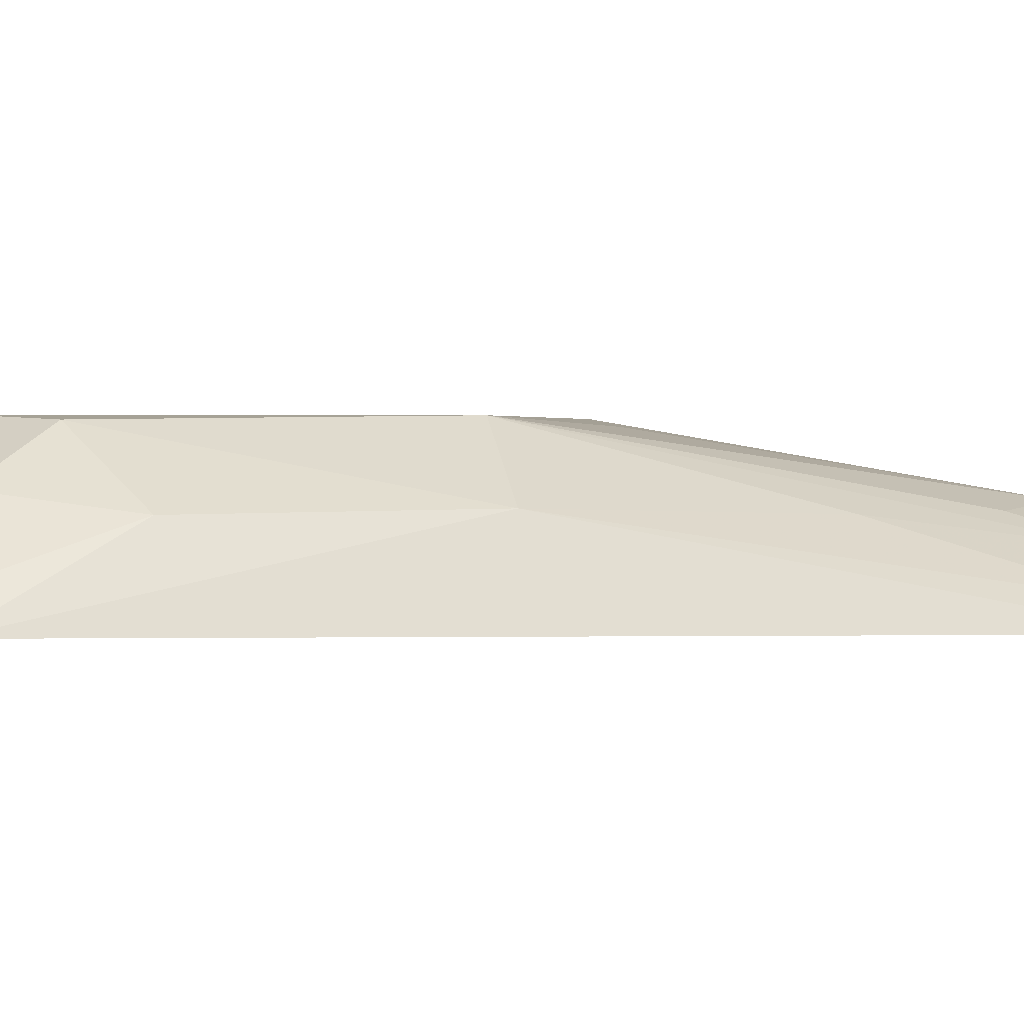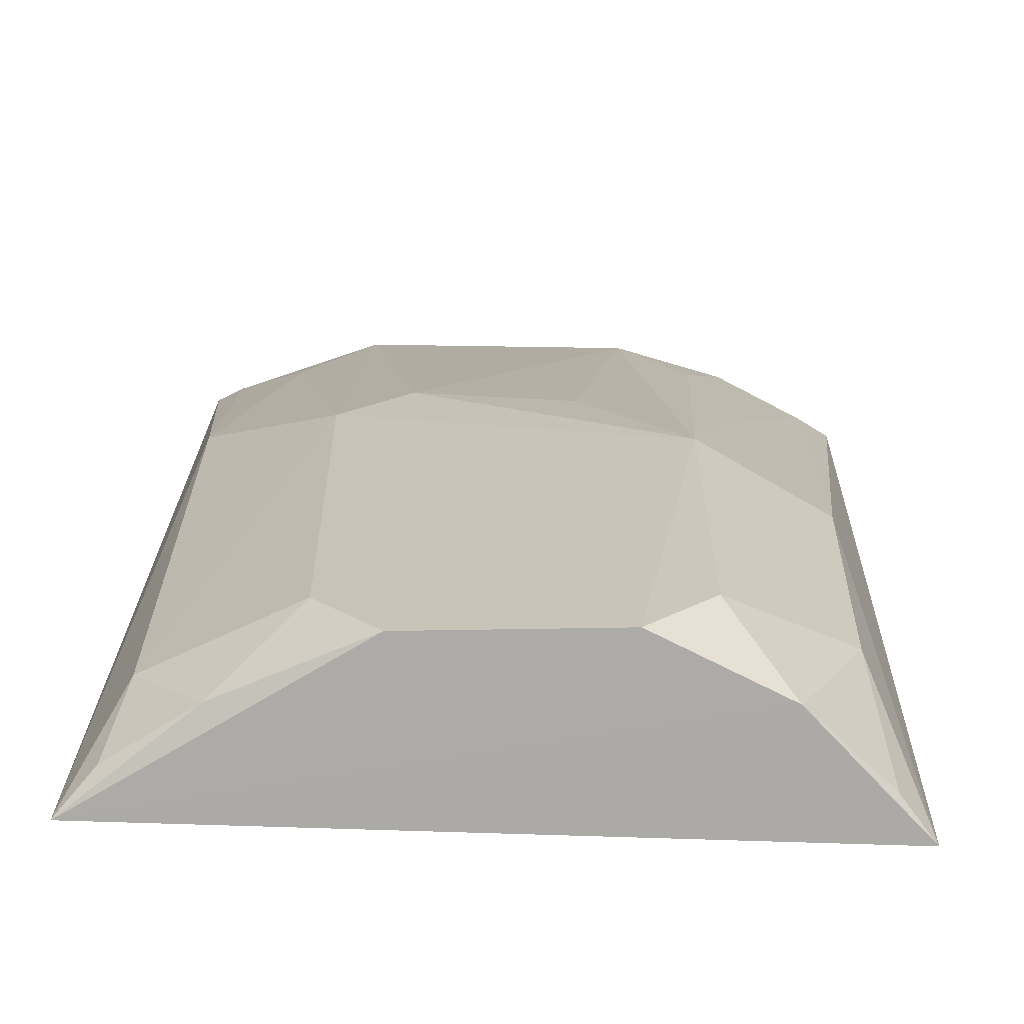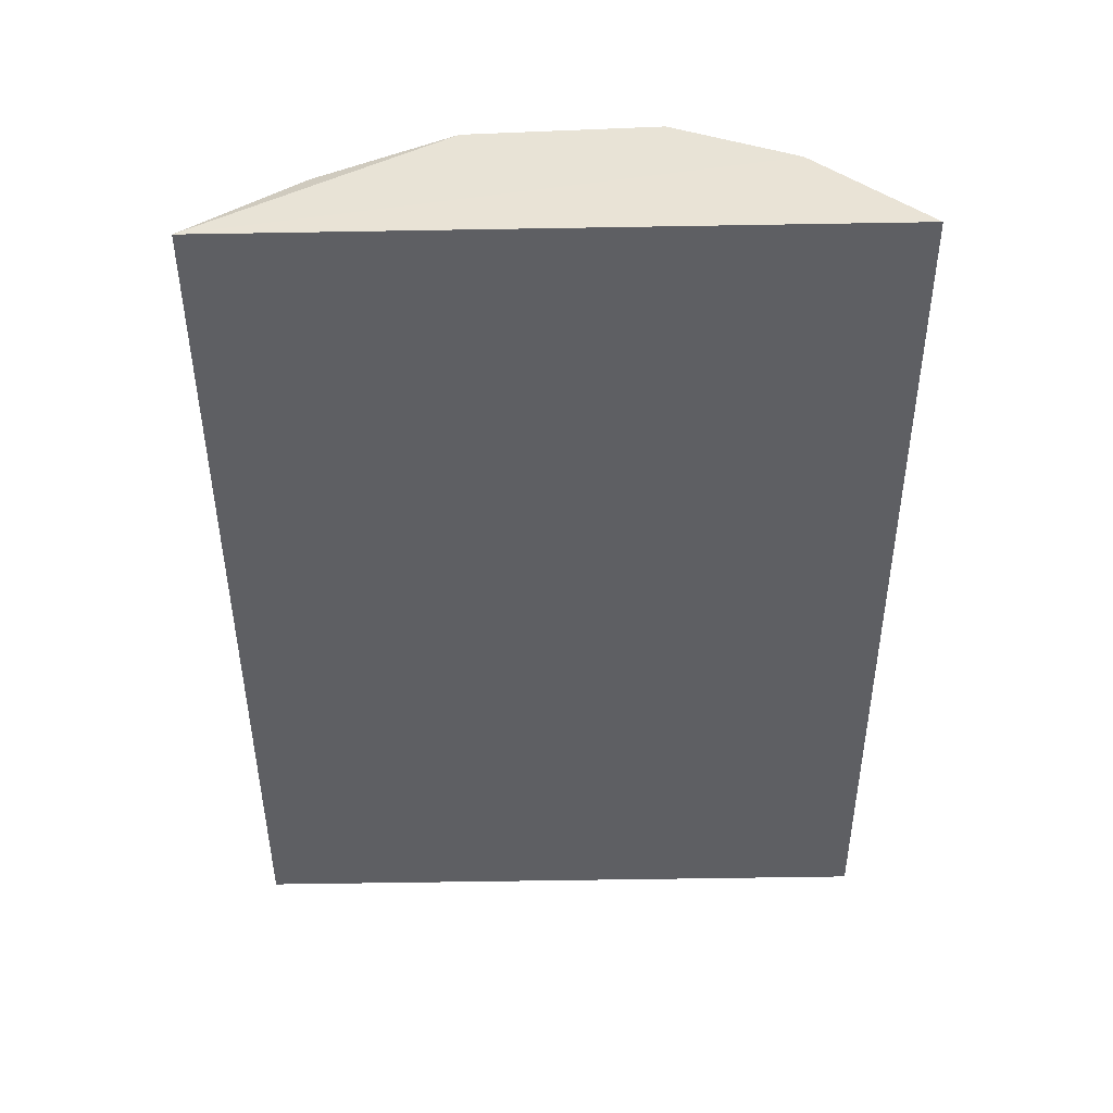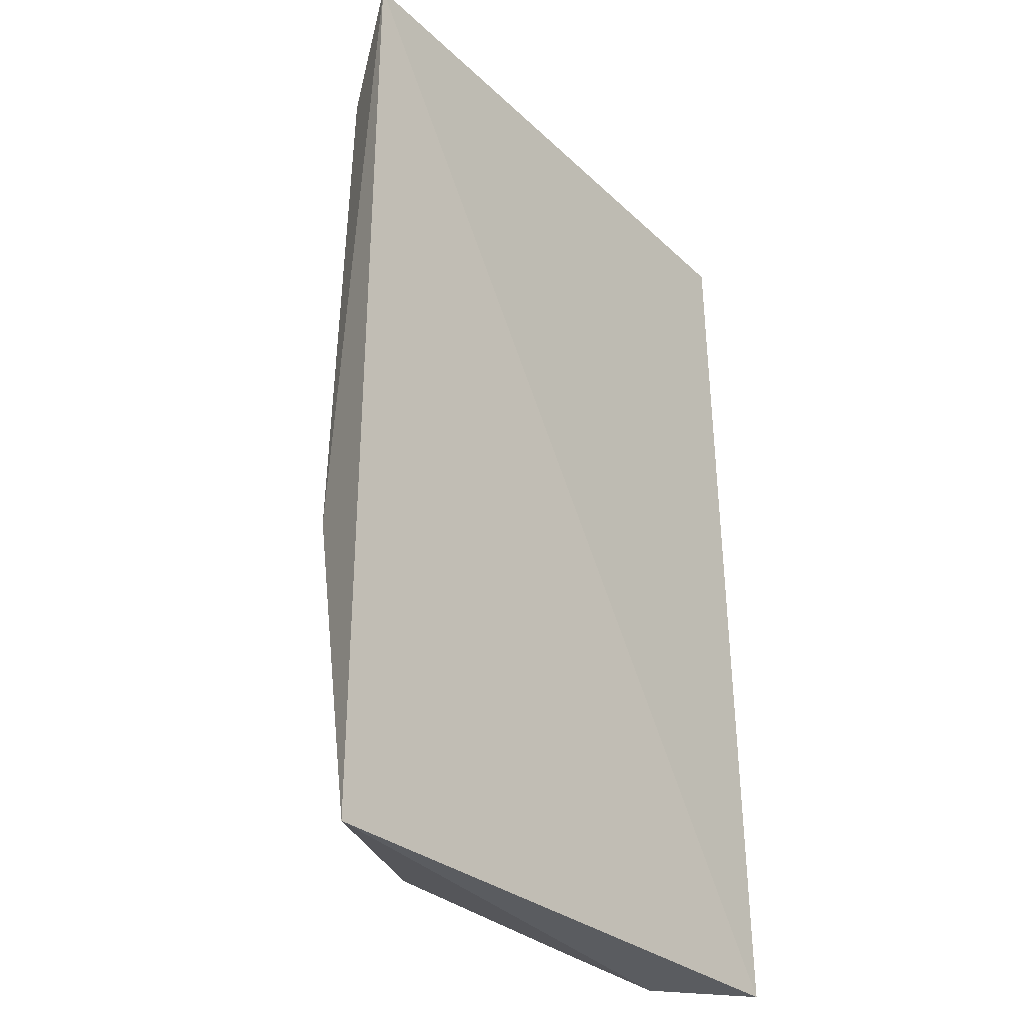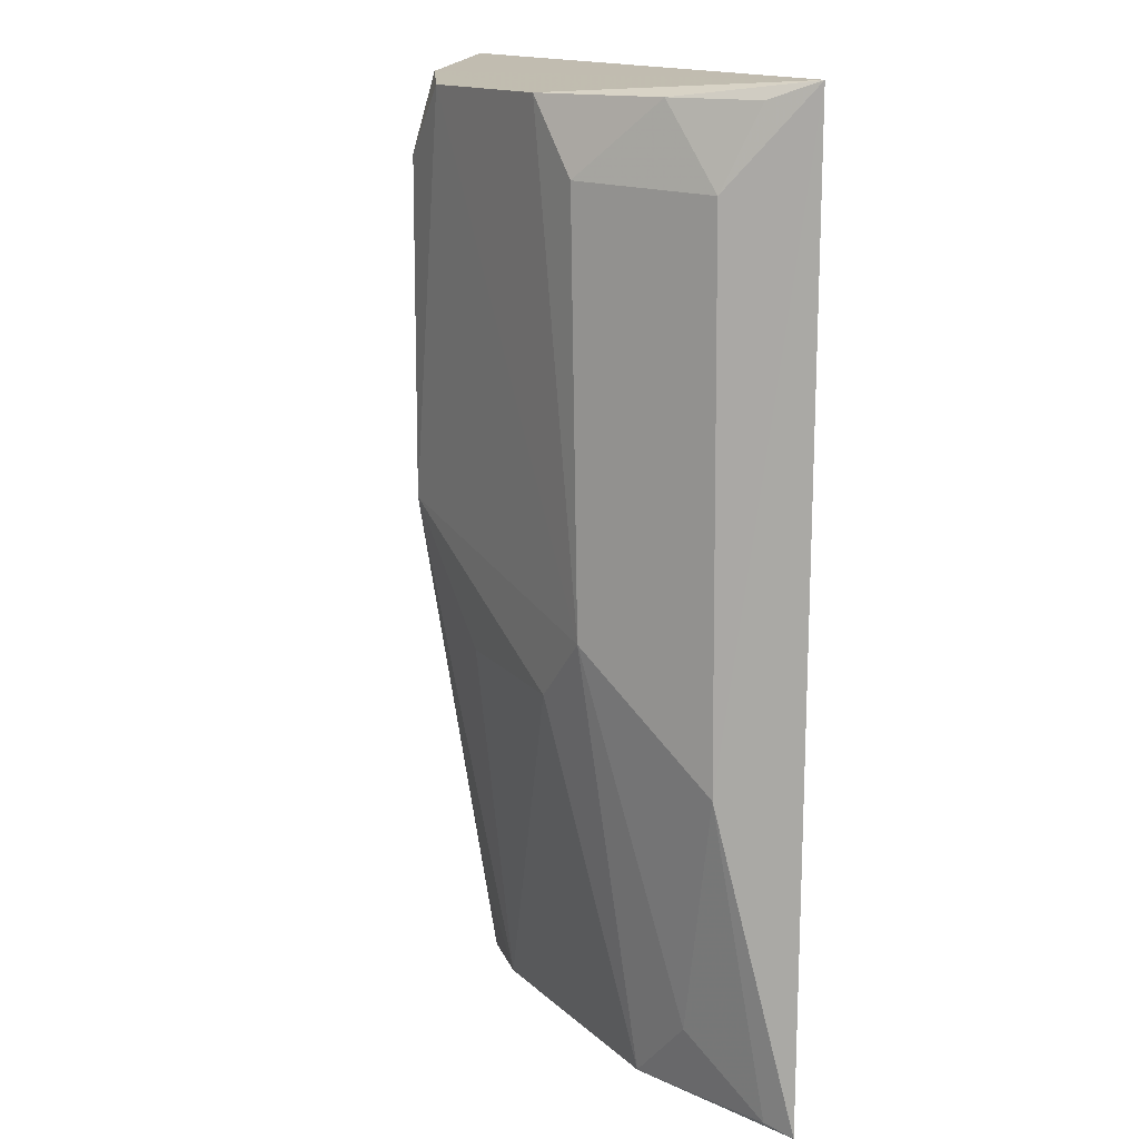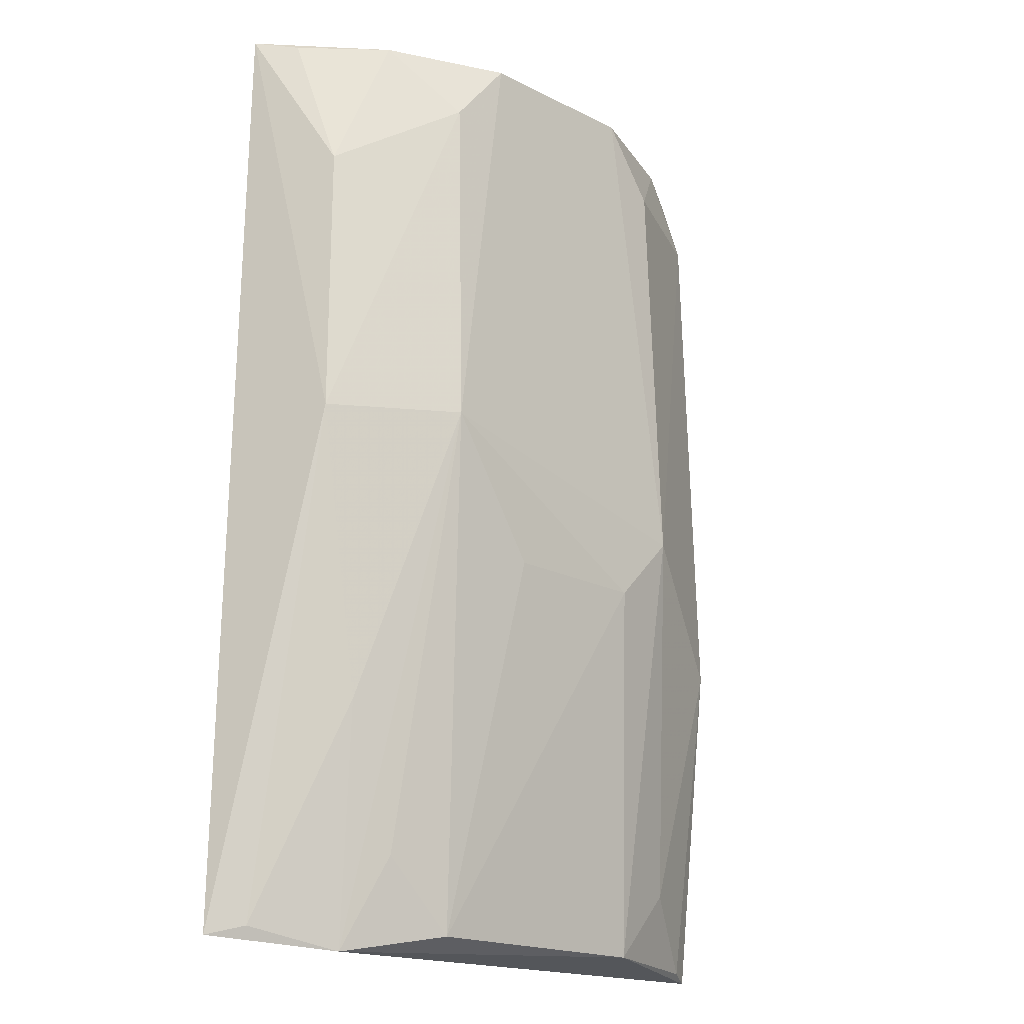
<metadata>
{"format":"obj","ext":"obj","renderer":"f3d","projection":"perspective","resolution":1024,"background":"white","views":[{"elev":2.6,"azim":79.2,"up":"+Y"},{"elev":20.4,"azim":1.3,"up":"+Y"},{"elev":48.4,"azim":-3.5,"up":"+Z"},{"elev":-30.6,"azim":-54.2,"up":"+Z"},{"elev":15.3,"azim":-120.0,"up":"+Z"},{"elev":-18.0,"azim":135.7,"up":"+Z"}]}
</metadata>
<code>
v 0.02938 0.1116 0.09752
v 0.02793 0.1134 0.09708
v -0.002209 0.1124 0.0978
v -0.00239 0.1126 0.04991
v 0.02971 0.1109 0.05021
v 0.009704 0.1194 0.09685
v 0.0274 0.116 0.0761
v -0.000548 0.1162 0.06659
v 0.0187 0.1196 0.09673
v 0.02721 0.1159 0.08996
v 0.000175 0.1159 0.09306
v 0.01866 0.1158 0.05061
v 0.02437 0.1168 0.09699
v 0.02162 0.1194 0.09327
v 0.003265 0.1166 0.09693
v 0.005959 0.1193 0.07257
v 0.02144 0.1196 0.07625
v 0.02394 0.114 0.04964
v -0.0005712 0.1142 0.09694
v 0.006787 0.1192 0.09329
v 0.006024 0.1159 0.05052
v 0.02808 0.1121 0.05069
v 0.009155 0.1193 0.06925
v 0.02214 0.1155 0.05426
v 0.002595 0.1155 0.05404
v 0.02478 0.1156 0.0616
v 0.01642 0.119 0.06948
v -0.001048 0.1134 0.05031
f 5 1 3
f 5 3 4
f 7 1 5
f 8 4 3
f 10 2 1
f 10 1 7
f 11 8 3
f 13 1 2
f 13 2 10
f 13 3 1
f 13 9 6
f 13 6 3
f 14 10 7
f 14 13 10
f 14 9 13
f 15 3 6
f 16 8 11
f 16 6 9
f 17 14 7
f 17 16 9
f 17 9 14
f 18 5 4
f 19 15 11
f 19 11 3
f 19 3 15
f 20 15 6
f 20 11 15
f 20 16 11
f 20 6 16
f 21 18 4
f 21 12 18
f 22 7 5
f 22 5 18
f 23 16 17
f 23 21 16
f 23 12 21
f 24 18 12
f 24 12 17
f 24 17 18
f 25 8 16
f 25 16 21
f 26 17 7
f 26 7 22
f 26 22 18
f 26 18 17
f 27 23 17
f 27 17 12
f 27 12 23
f 28 25 21
f 28 21 4
f 28 4 8
f 28 8 25

</code>
